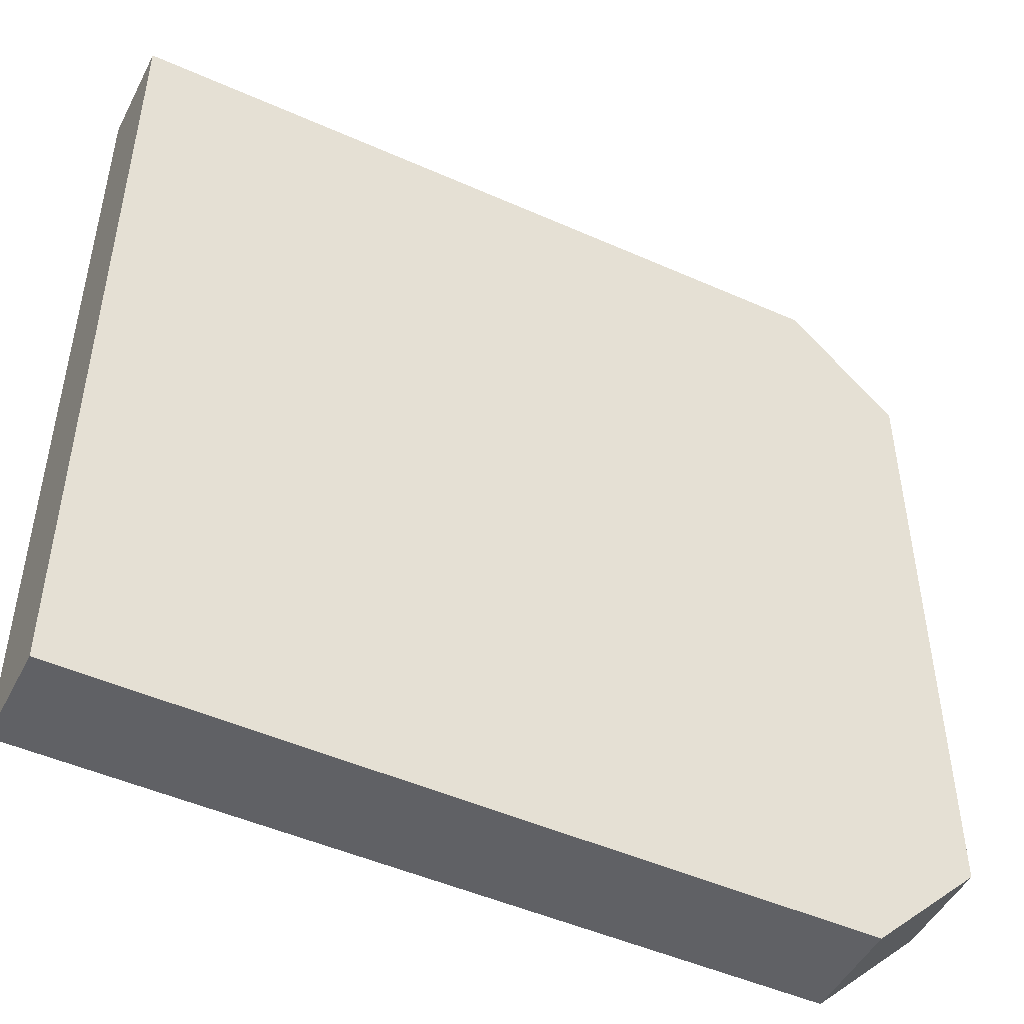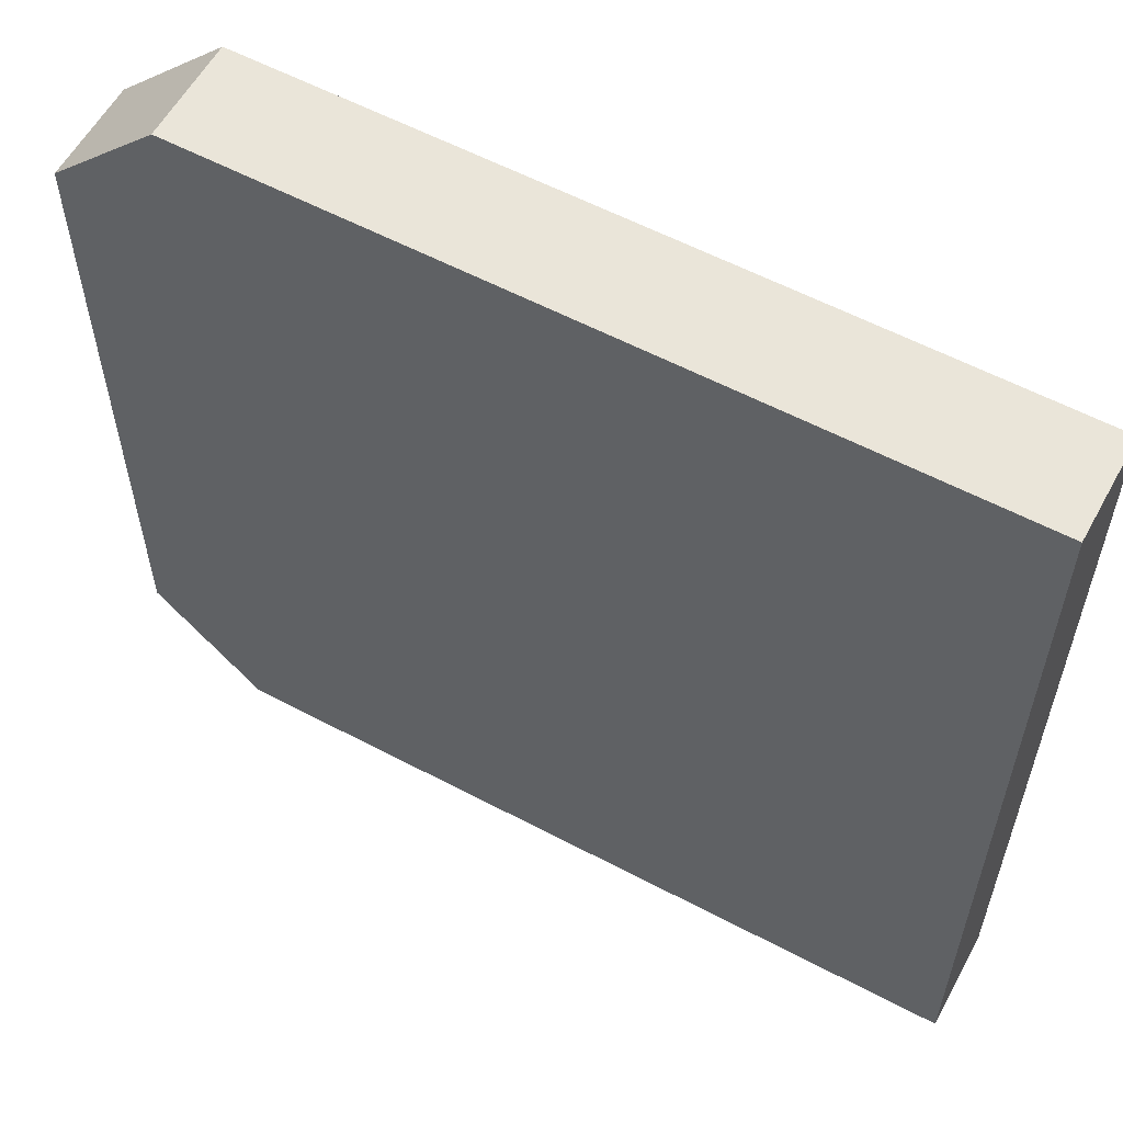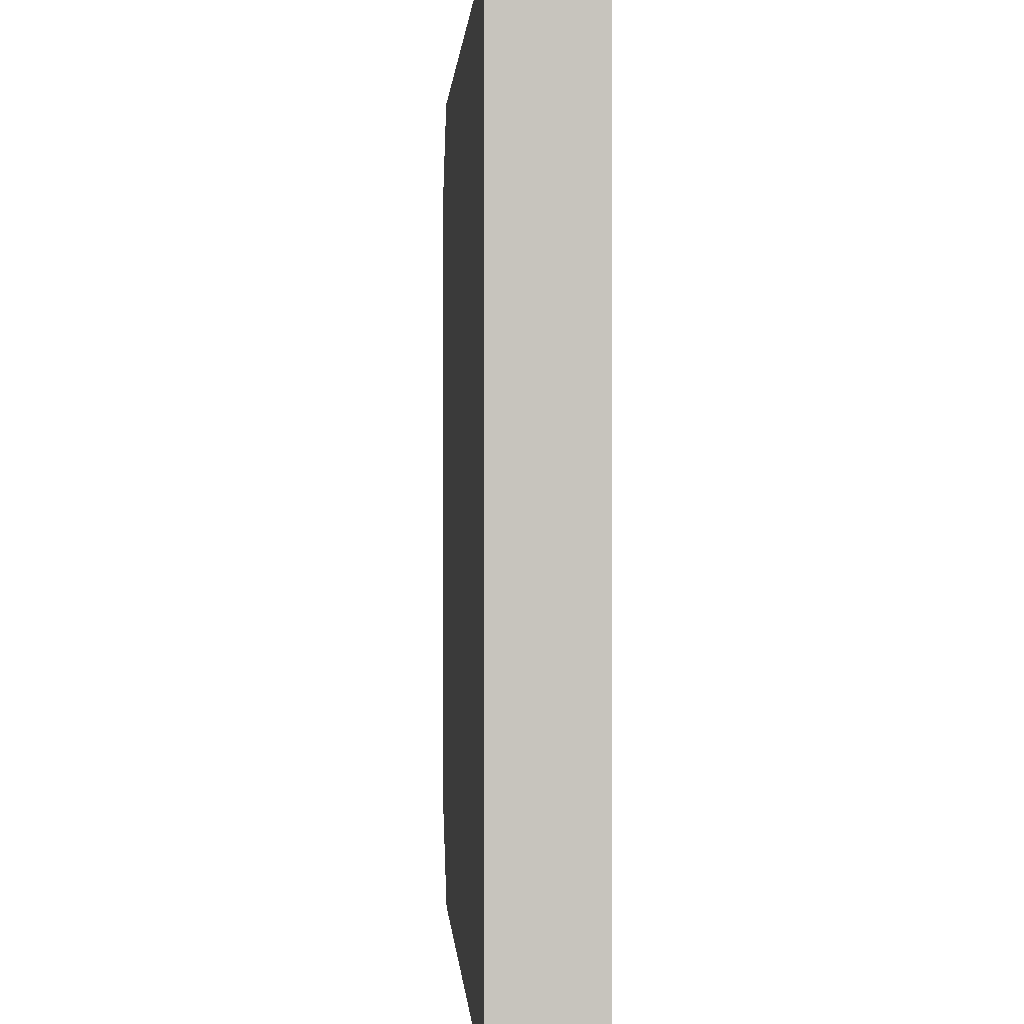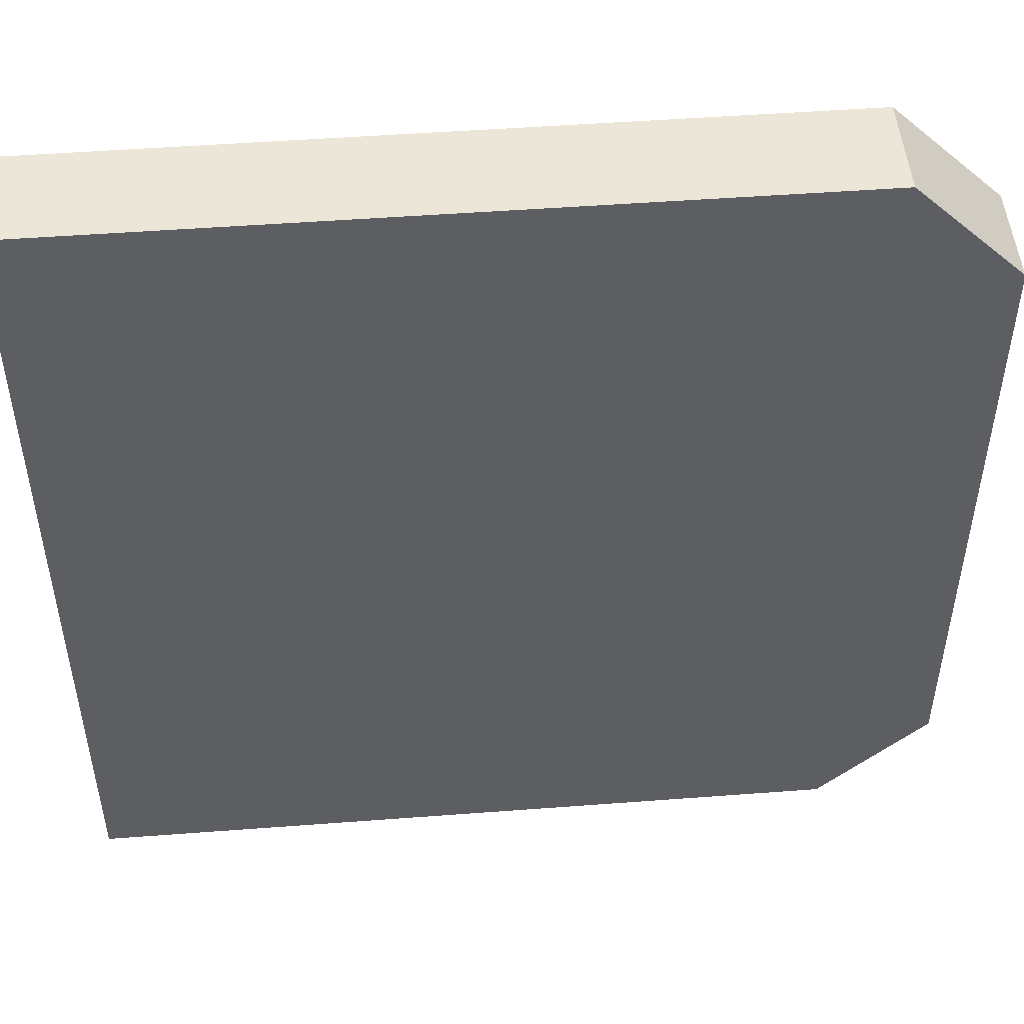
<metadata>
{"format":"obj","ext":"obj","renderer":"f3d","projection":"perspective","resolution":1024,"background":"white","views":[{"elev":-48.5,"azim":153.6,"up":"+Z"},{"elev":58.4,"azim":28.6,"up":"+Z"},{"elev":1.0,"azim":86.3,"up":"+Z"},{"elev":49.5,"azim":175.2,"up":"+Z"}]}
</metadata>
<code>
o cube
v 1.625 0.1875 1.625
v 1.625 0.1875 -1.625
v 1.625 -0.1875 1.625
v 1.625 -0.1875 -1.625
v 1.625 0.1875 -1.219
v 1.625 -0.1875 -1.219
v -1.625 -0.1875 -1.219
v -1.625 0.1875 -1.219
v 1.625 0.1875 1.219
v -1.625 0.1875 1.219
v -1.625 -0.1875 1.219
v 1.625 -0.1875 1.219
v -1.219 0.1875 1.219
v -1.219 0.1875 -1.219
v -1.219 0.1875 -1.625
v -1.219 -0.1875 -1.625
v -1.219 -0.1875 -1.219
v -1.219 -0.1875 1.219
v -1.219 -0.1875 1.625
v -1.219 0.1875 1.625
f 5 9 12 6
f 7 11 10 8
f 5 14 13 9
f 12 18 17 6
f 1 20 19 3
f 4 16 15 2
f 2 5 6 4
f 6 17 16 4
f 2 15 14 5
f 9 13 20 1
f 3 19 18 12
f 3 12 9 1
f 10 13 14 8
f 8 14 15
f 16 17 7
f 7 17 18 11
f 11 18 19
f 20 13 10
f 7 8 15 16
f 10 11 19 20

</code>
